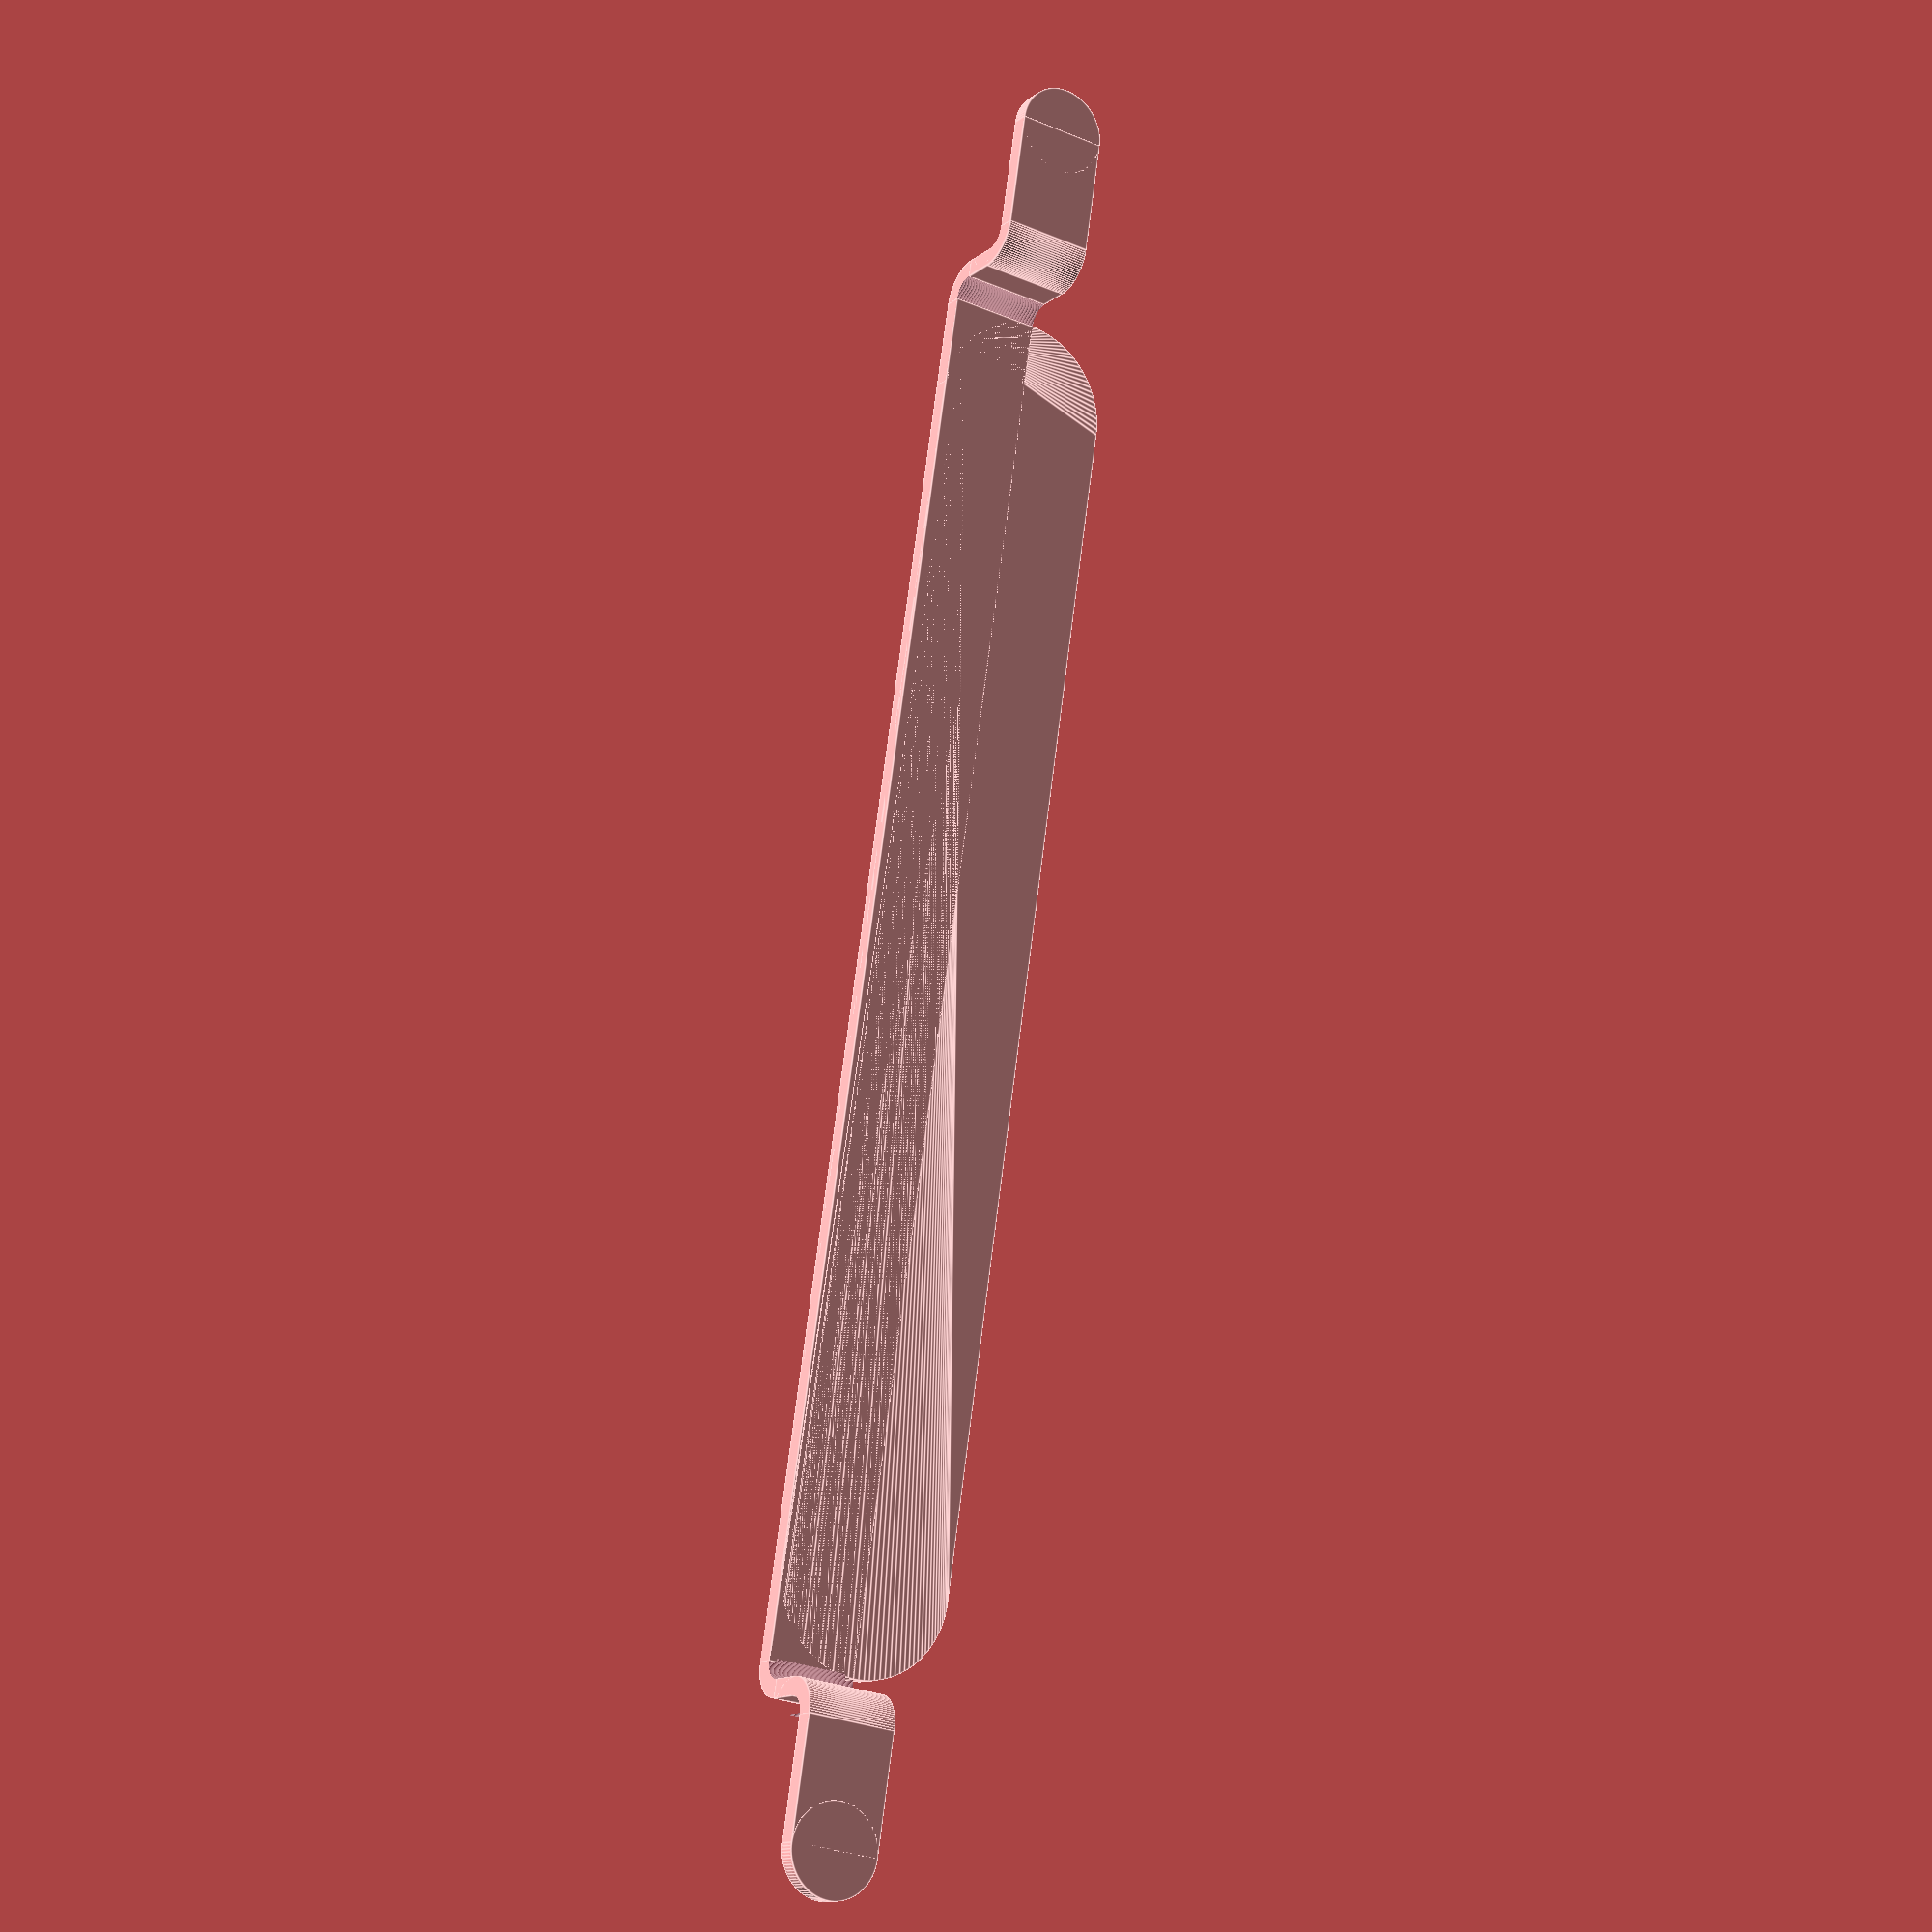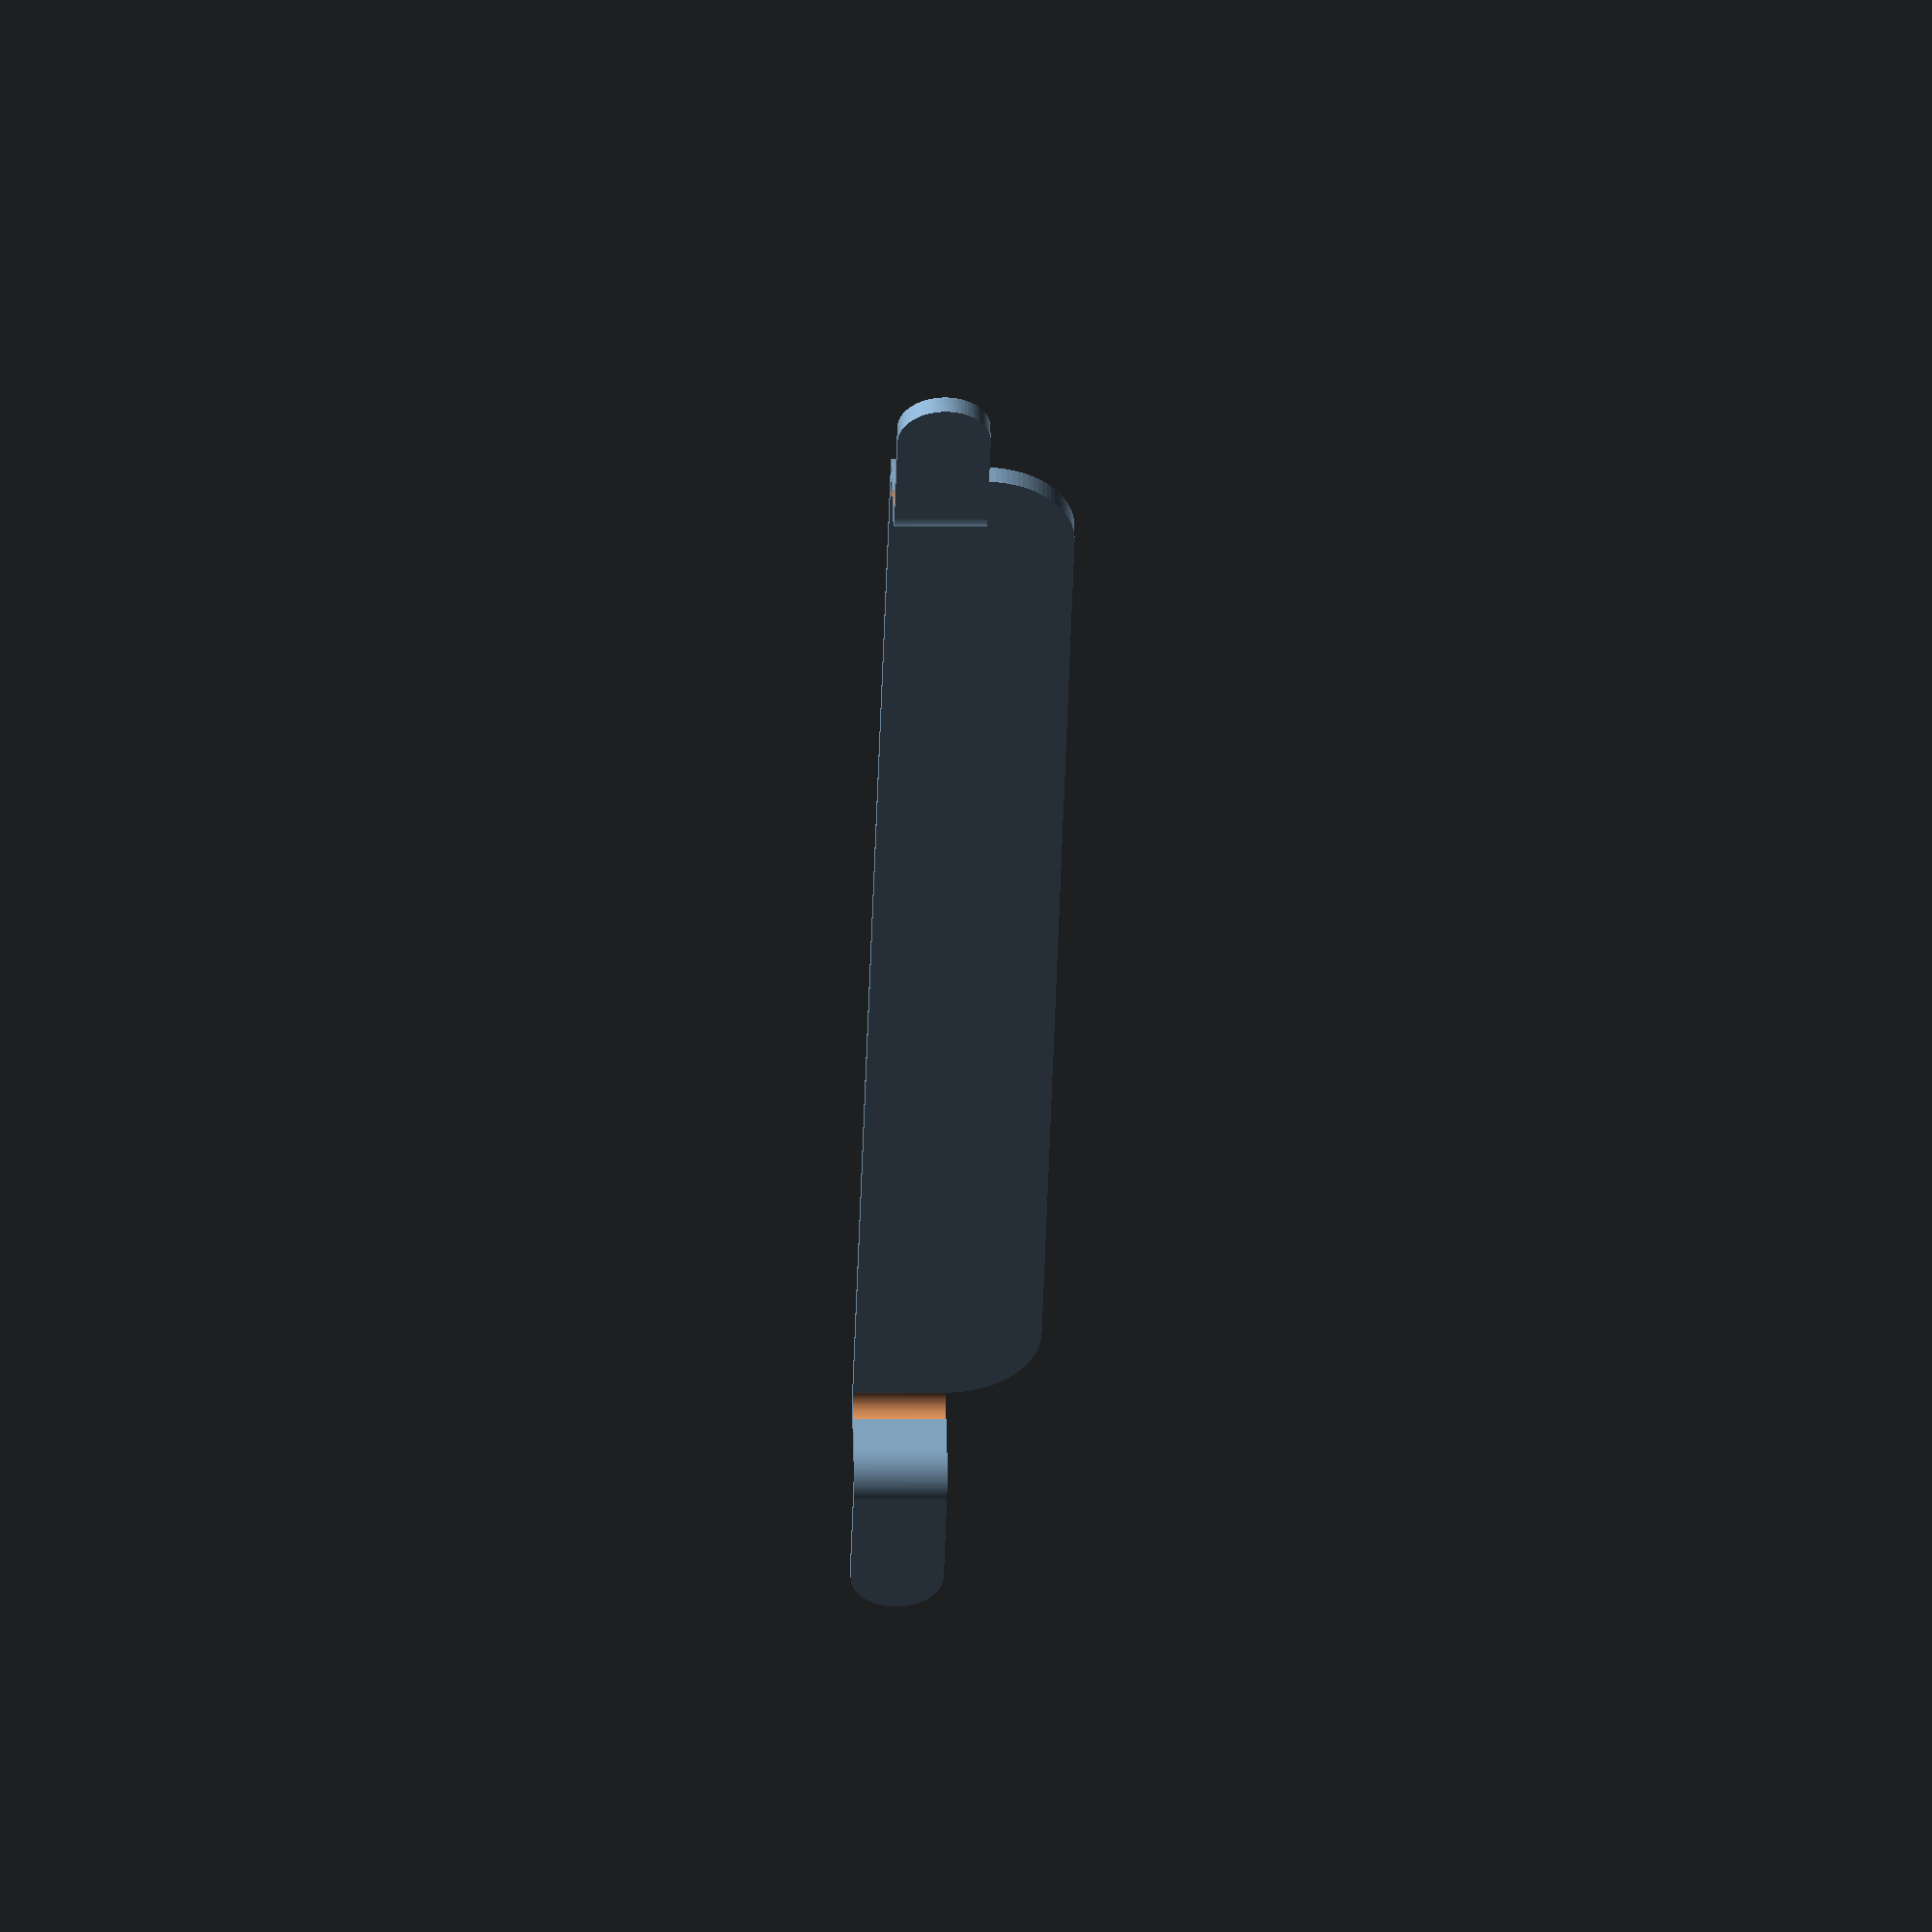
<openscad>
// -----------------------------------------------------
//  Schnellhefter / Filing Strip
//
//  Detlev Ahlgrimm, 18.03.2019
// -----------------------------------------------------

lochabstand=80;         // [40:0.1:100]
lochdurchmesser=6;      // [4:0.1:10]
staerke=1.0;            // [0.5:0.05:2]
halte_hoehe=4;          // [2:0.1:20]
laenge_nase=10;         // [5:20]
breite_ruecken=10;      // [4:20]
nasen_nach_aussen=1;    // [0:False, 1:True]

/* [Hidden] */
$fn=100;
breite_durchschub=lochdurchmesser-1;

// -----------------------------------------------------
//  ra  : Aussenradius
//  ri  : Innenradius
//  h   : Hoehe
//  a   : Oeffnungswinkel
// -----------------------------------------------------
module RohrTeil(ra, ri, h, a) {
  da=2*ra;
  difference() {
    cylinder(r=ra, h=h);
    translate([0, 0, -0.1]) cylinder(r=ri, h=h+0.2);
    if(a<=90)       translate([0, 0, -0.1]) linear_extrude(h+0.2) polygon([[0,0], [0,da], [da,da],                                [sin(a)*ra, cos(a)*ra]]);
    else if(a<=180) translate([0, 0, -0.1]) linear_extrude(h+0.2) polygon([[0,0], [0,da], [da,da], [da,-da],                      [sin(a)*ra, cos(a)*ra]]);
    else if(a<=270) translate([0, 0, -0.1]) linear_extrude(h+0.2) polygon([[0,0], [0,da], [da,da], [da,-da], [-da,-da],           [sin(a)*ra, cos(a)*ra]]);
    else            translate([0, 0, -0.1]) linear_extrude(h+0.2) polygon([[0,0], [0,da], [da,da], [da,-da], [-da,-da], [-da,da], [sin(a)*ra, cos(a)*ra]]);
  }
}

// -----------------------------------------------------
//
// -----------------------------------------------------
module hefter(r=2) {
  la=lochabstand+staerke;
  hull() {
    translate([     breite_ruecken/2+r, 0, breite_ruecken/2]) rotate([-90, 0, 0]) cylinder(d=breite_ruecken, h=staerke);
    translate([la-(breite_ruecken/2+r), 0, breite_ruecken/2]) rotate([-90, 0, 0]) cylinder(d=breite_ruecken, h=staerke);
  }
  d=r-staerke;
  translate([   r, r, 0]) rotate([0, 0,  90]) RohrTeil(r, d, breite_durchschub, 270);
  translate([la-r, r, 0]) rotate([0, 0, 180]) RohrTeil(r, d, breite_durchschub, 270);
  translate([r, 0, 0]) cube([la-2*r, staerke, breite_durchschub]);

  translate([         0, r, 0]) cube([staerke, halte_hoehe-2*d, breite_durchschub]);
  translate([la-staerke, r, 0]) cube([staerke, halte_hoehe-2*d, breite_durchschub]);

  if(nasen_nach_aussen==1) {
    translate([  -r+staerke, staerke+halte_hoehe-d, 0]) rotate([0, 0, 270]) RohrTeil(r, r-staerke, breite_durchschub, 270);
    translate([la-staerke+r, staerke+halte_hoehe-d, 0]) rotate([0, 0,   0]) RohrTeil(r, r-staerke, breite_durchschub, 270);

    translate([  -laenge_nase+breite_durchschub/2, staerke+halte_hoehe, breite_durchschub/2]) rotate([-90, 0, 0]) cylinder(d=breite_durchschub, h=staerke);
    translate([la+laenge_nase-breite_durchschub/2, staerke+halte_hoehe, breite_durchschub/2]) rotate([-90, 0, 0]) cylinder(d=breite_durchschub, h=staerke);
    
    translate([-laenge_nase+breite_durchschub/2, staerke+halte_hoehe, 0]) cube([laenge_nase-breite_durchschub/2-r+staerke, staerke, breite_durchschub]);
    translate([                    la+r-staerke, staerke+halte_hoehe, 0]) cube([laenge_nase-breite_durchschub/2-r+staerke, staerke, breite_durchschub]);
  } else {
    translate([   r, staerke+halte_hoehe-d, 0]) rotate([0, 0,   0]) RohrTeil(r, r-staerke, breite_durchschub, 270);
    translate([la-r, staerke+halte_hoehe-d, 0]) rotate([0, 0, 270]) RohrTeil(r, r-staerke, breite_durchschub, 270);

    translate([   laenge_nase-breite_durchschub/2, staerke+halte_hoehe, breite_durchschub/2]) rotate([-90, 0, 0]) cylinder(d=breite_durchschub, h=staerke);
    translate([la-laenge_nase+breite_durchschub/2, staerke+halte_hoehe, breite_durchschub/2]) rotate([-90, 0, 0]) cylinder(d=breite_durchschub, h=staerke);

    translate([                                 r, staerke+halte_hoehe, 0]) cube([laenge_nase-breite_durchschub/2-r, staerke, breite_durchschub]);
    translate([la-laenge_nase+breite_durchschub/2, staerke+halte_hoehe, 0]) cube([laenge_nase-breite_durchschub/2-r, staerke, breite_durchschub]);
  }
}
translate([-staerke/2, 0, 0]) hefter();

//%translate([0, staerke, 0]) cube([lochabstand, halte_hoehe, lochdurchmesser]);

</openscad>
<views>
elev=29.1 azim=256.4 roll=238.1 proj=p view=edges
elev=178.4 azim=41.0 roll=272.0 proj=o view=wireframe
</views>
